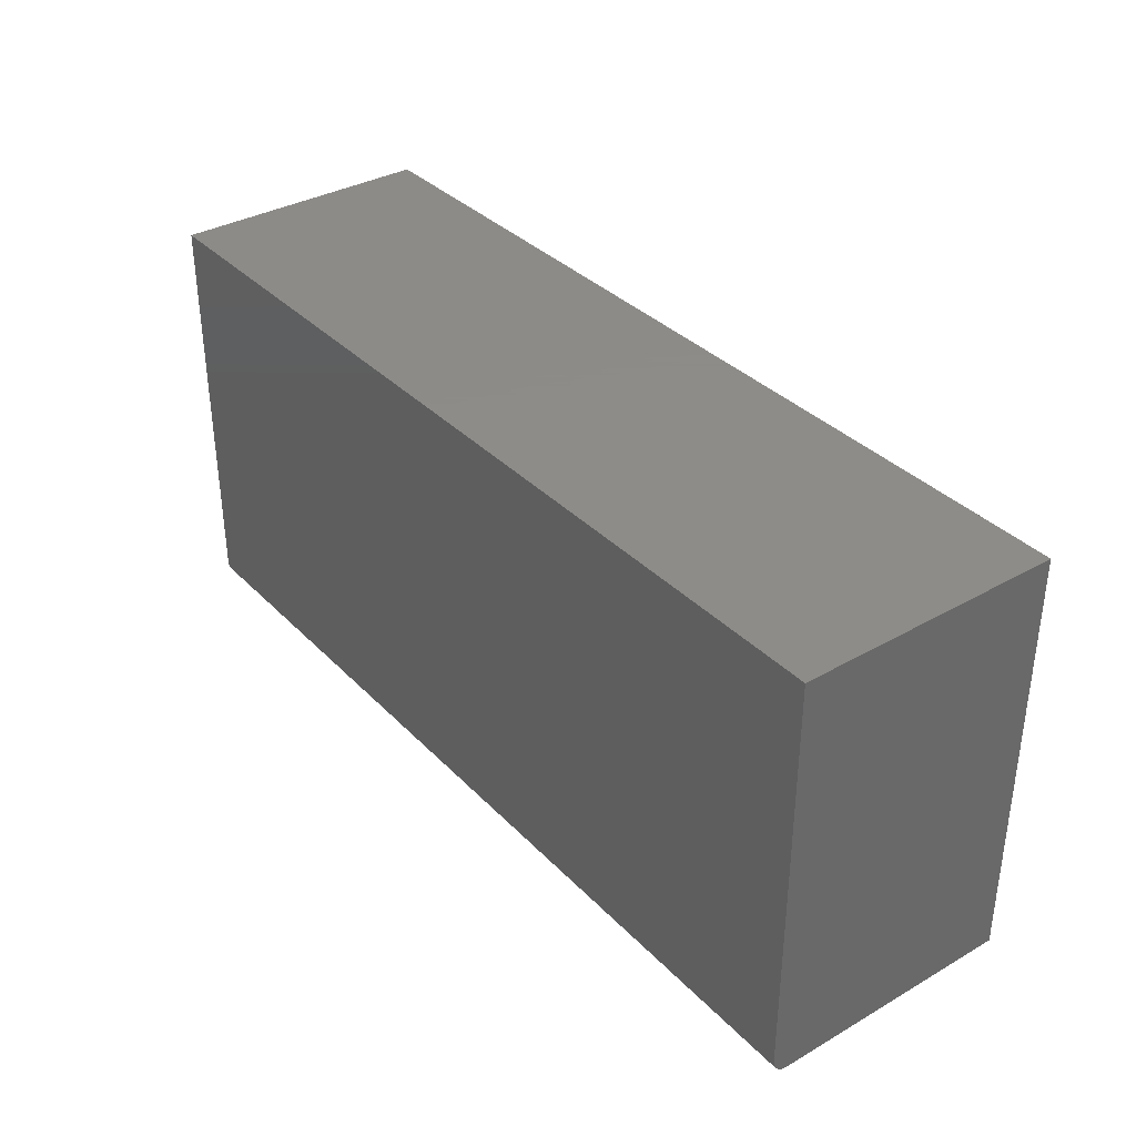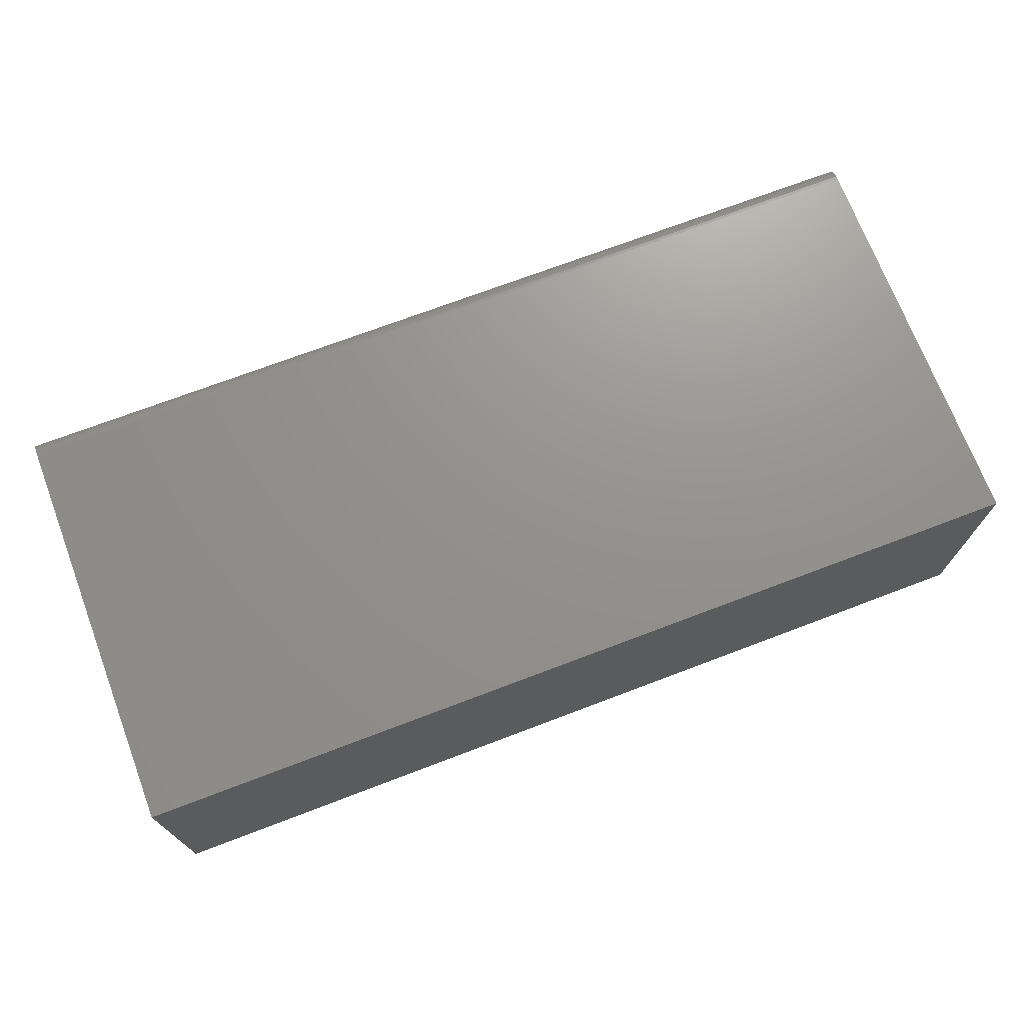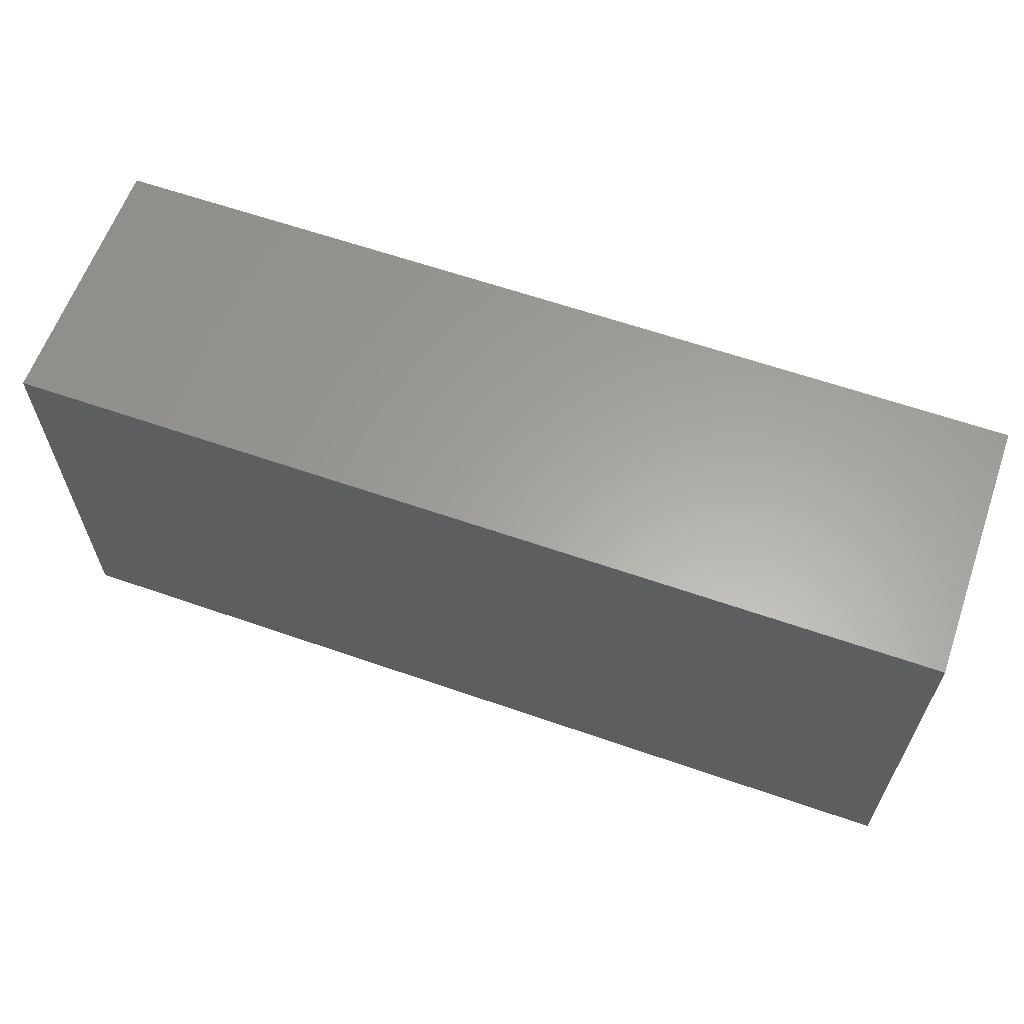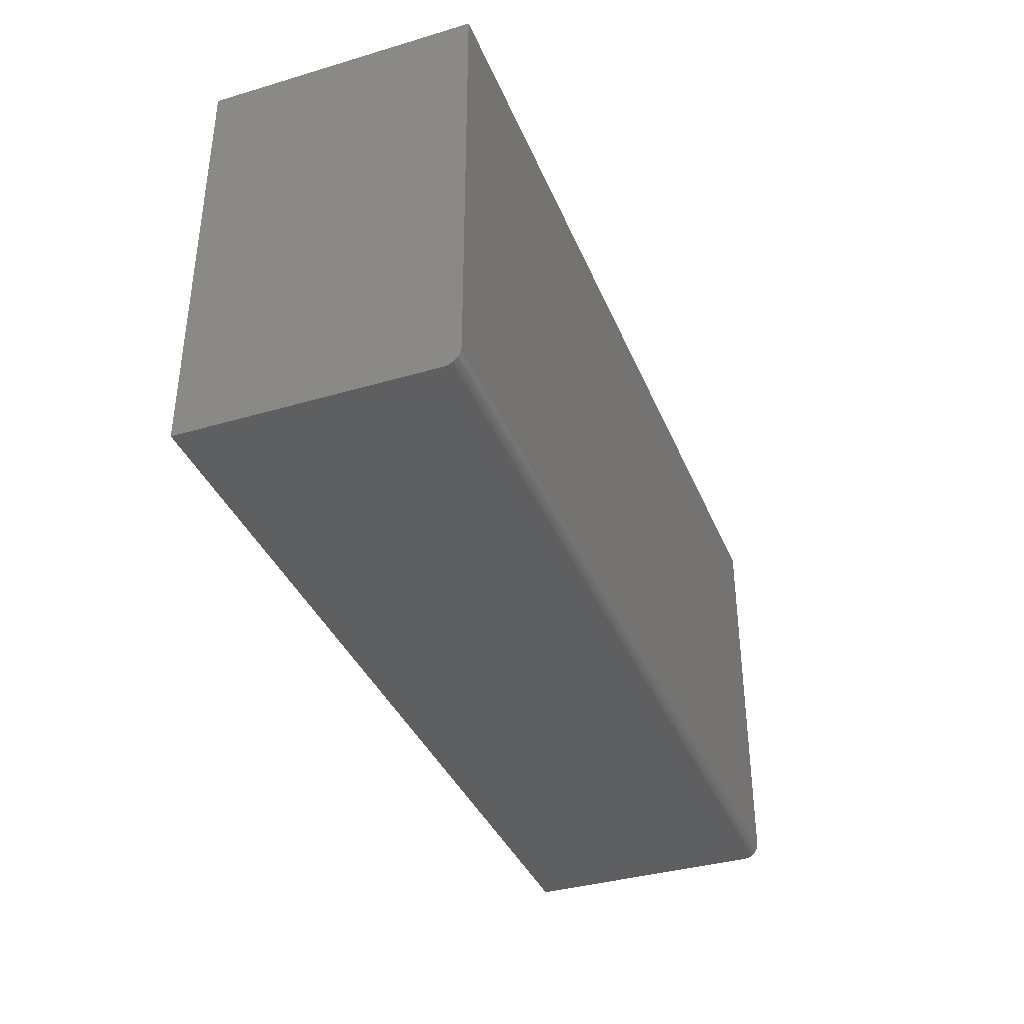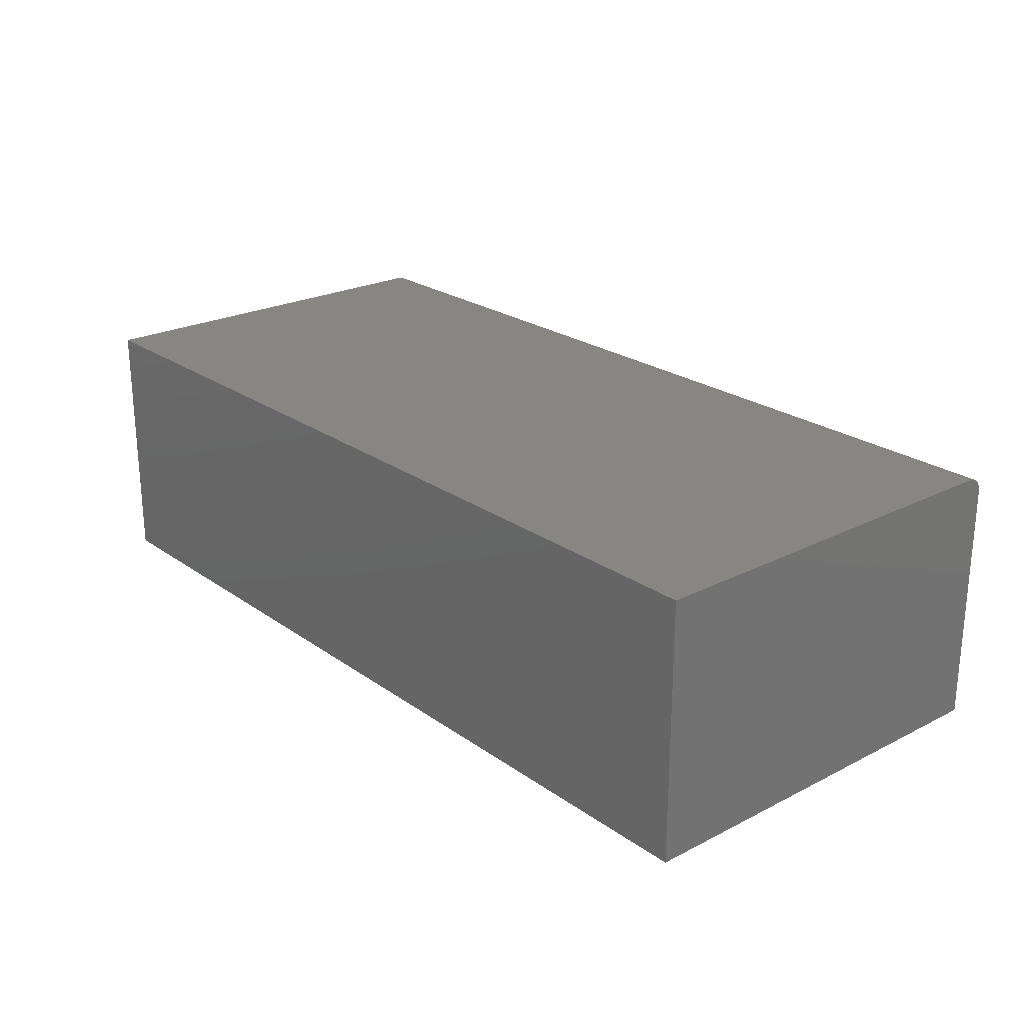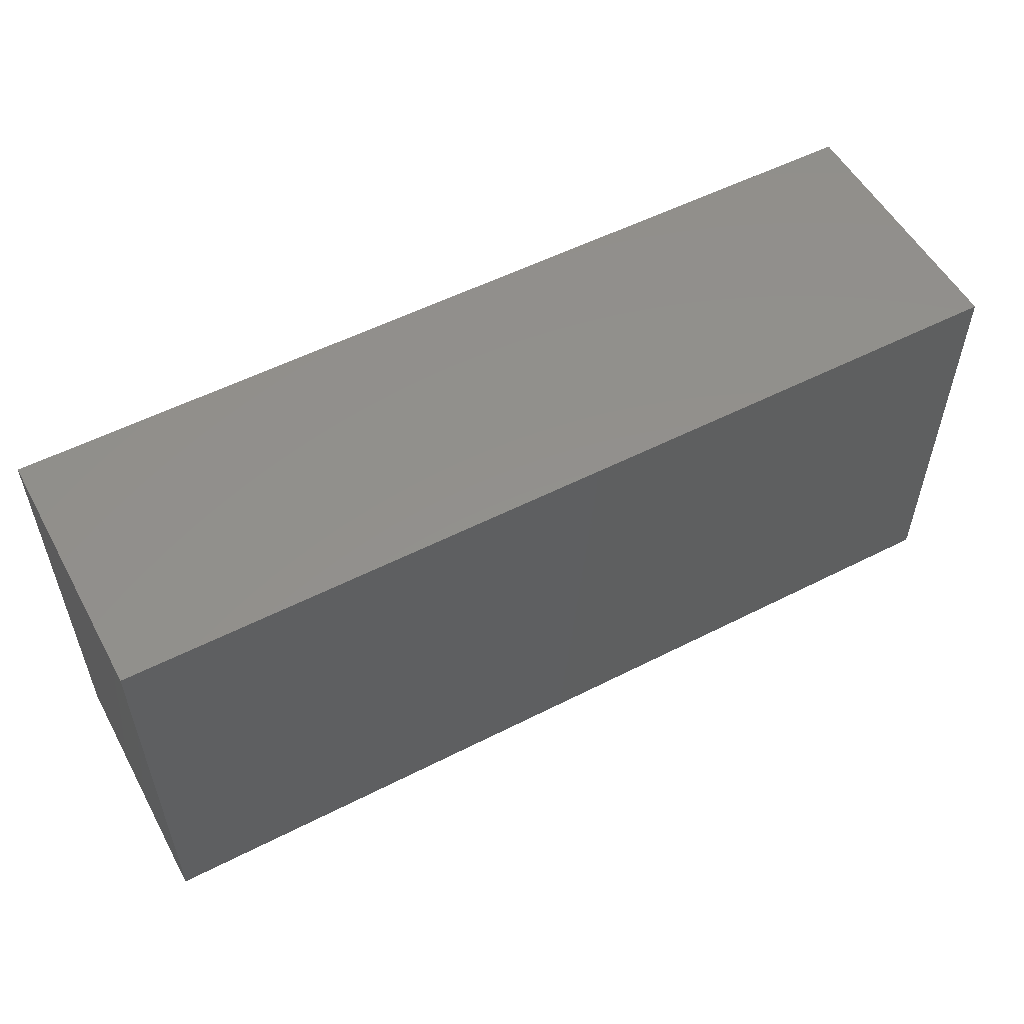
<metadata>
{"format":"stl","ext":"stl","renderer":"f3d","projection":"perspective","resolution":1024,"background":"white","views":[{"elev":35.2,"azim":52.8,"up":"+Y"},{"elev":71.6,"azim":159.2,"up":"+Z"},{"elev":61.8,"azim":-160.5,"up":"+Y"},{"elev":-37.2,"azim":-69.2,"up":"+Y"},{"elev":23.6,"azim":-130.5,"up":"+Z"},{"elev":54.2,"azim":-28.4,"up":"+Y"}]}
</metadata>
<code>
# stl→obj: 24 verts, 44 faces
v 0.01579 -0.2031 0.6079
v 0.4579 -0.2031 0.6079
v 0.01579 -0.2031 0.7264
v 0.4579 -0.2031 0.7264
v 0.01579 -0.1997 0.7329
v 0.01579 -0.2018 0.7307
v 0.01579 -0.2008 0.7319
v 0.01579 -0.1953 0.7342
v 0.01579 0 0.7342
v 0.01579 0 0.6079
v 0.01579 -0.1983 0.7336
v 0.01579 -0.1968 0.7341
v 0.01579 -0.203 0.7279
v 0.01579 -0.2025 0.7294
v 0.4579 -0.1953 0.7342
v 0.4579 0 0.7342
v 0.4579 0 0.6079
v 0.4579 -0.1968 0.7341
v 0.4579 -0.1983 0.7336
v 0.4579 -0.1997 0.7329
v 0.4579 -0.2008 0.7319
v 0.4579 -0.2018 0.7307
v 0.4579 -0.2025 0.7294
v 0.4579 -0.203 0.7279
f 1 2 3
f 3 2 4
f 5 6 7
f 8 9 10
f 1 6 5
f 1 5 11
f 1 11 12
f 1 12 8
f 1 8 10
f 6 1 3
f 6 3 13
f 6 13 14
f 15 16 8
f 8 16 9
f 15 17 16
f 18 19 20
f 18 20 21
f 18 21 22
f 18 22 23
f 18 23 24
f 18 24 4
f 2 17 15
f 2 15 18
f 2 18 4
f 15 8 18
f 18 8 12
f 18 12 19
f 19 12 11
f 19 11 20
f 20 11 5
f 20 5 21
f 21 5 7
f 21 7 22
f 22 7 6
f 22 6 23
f 23 6 14
f 23 14 24
f 24 14 13
f 24 13 4
f 4 13 3
f 10 9 17
f 17 9 16
f 1 10 2
f 2 10 17

</code>
